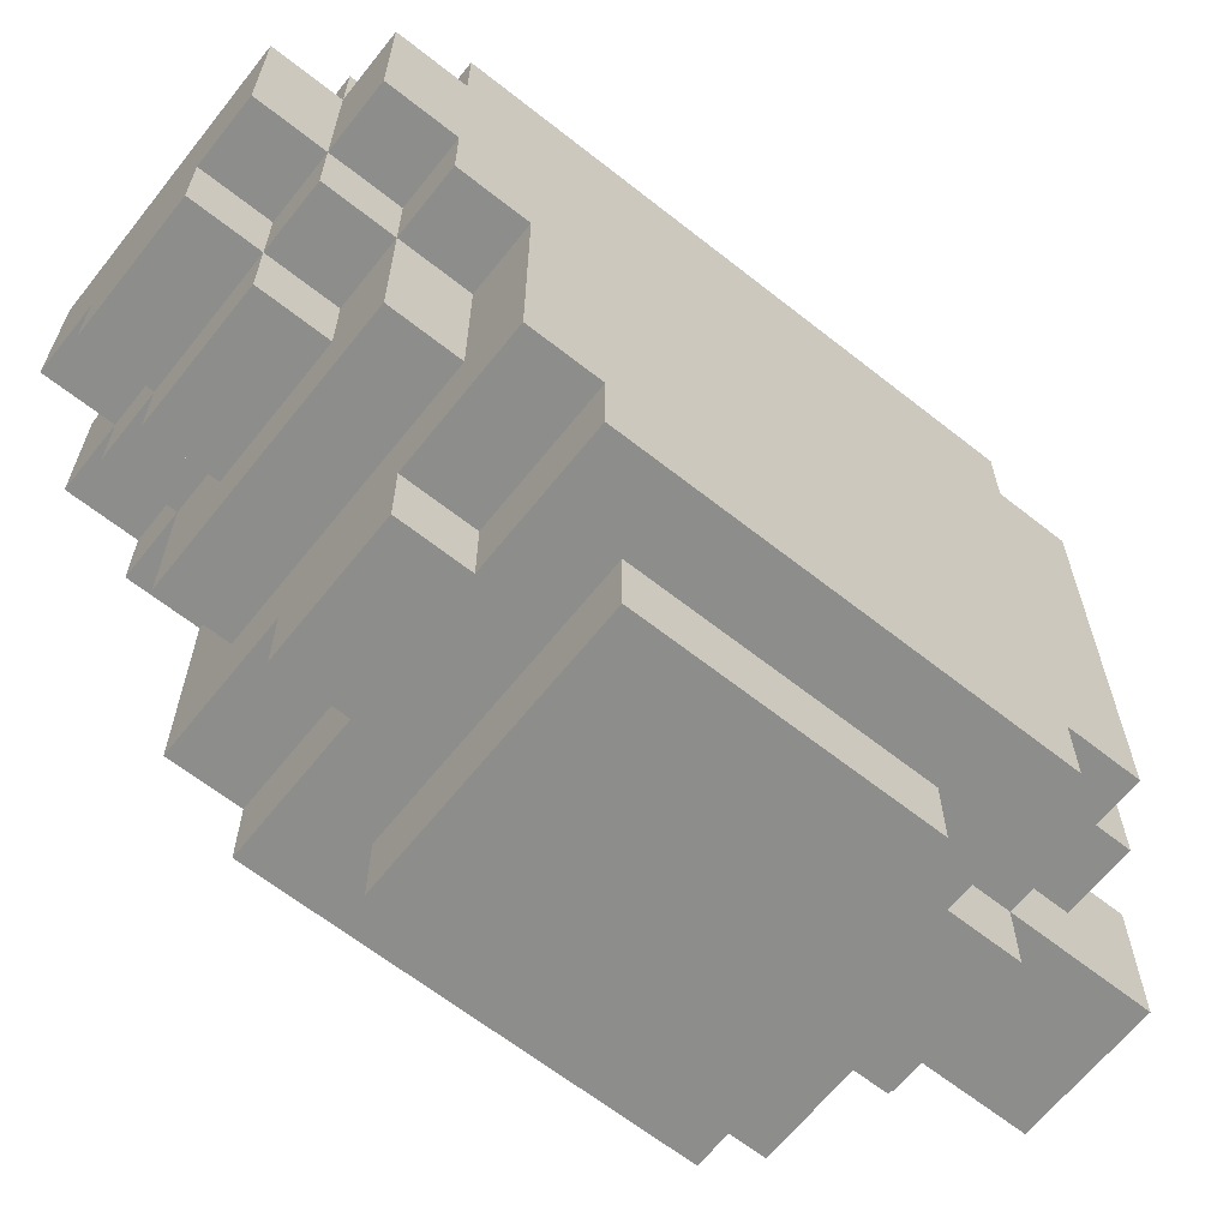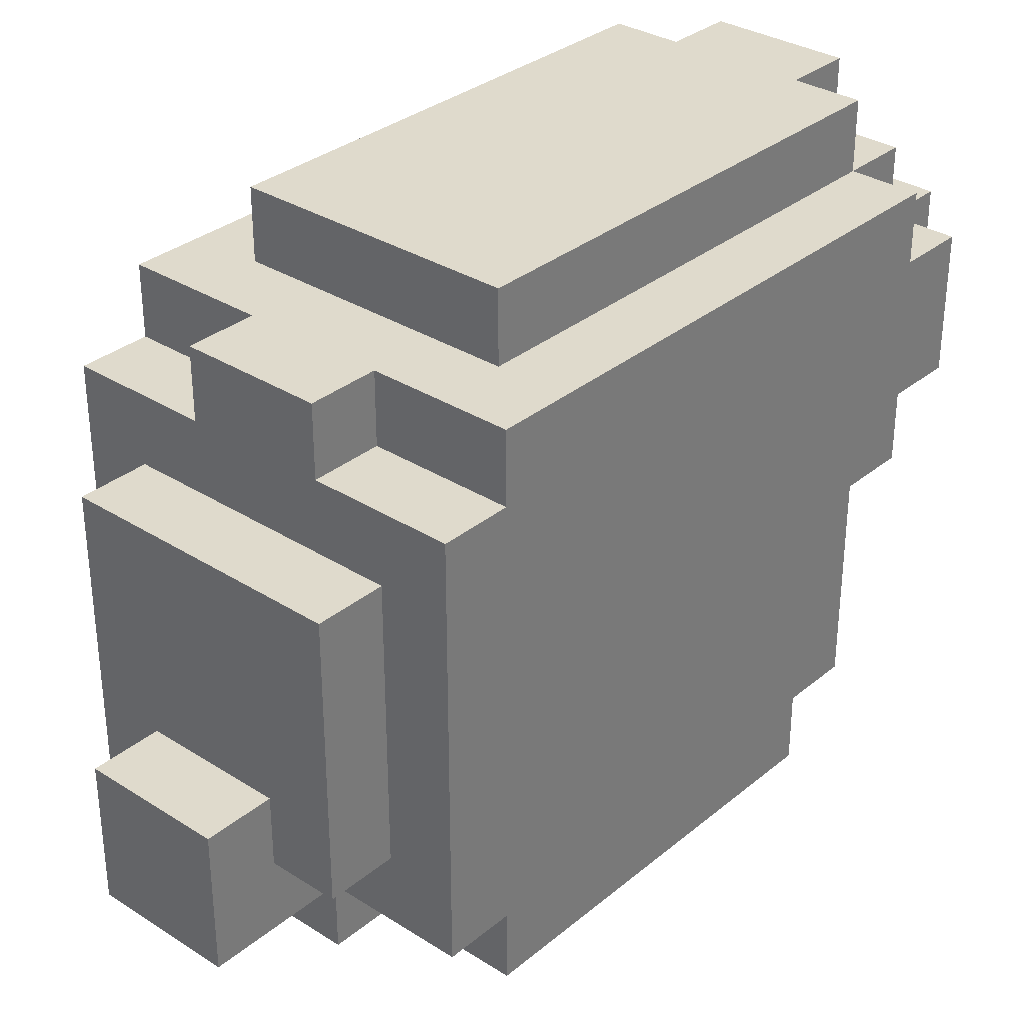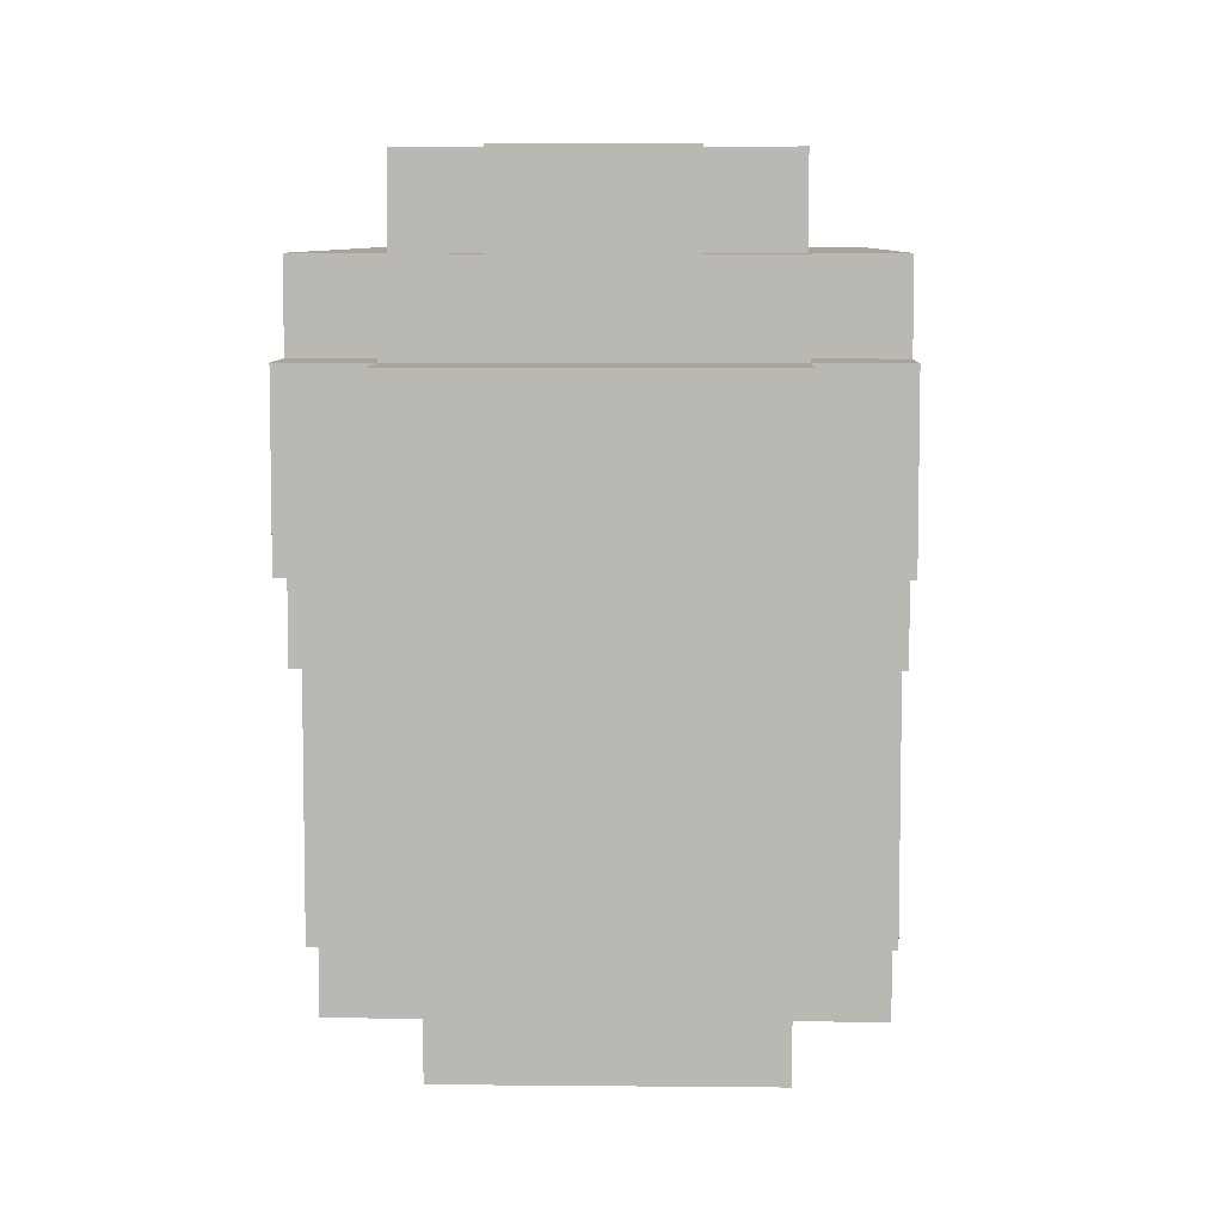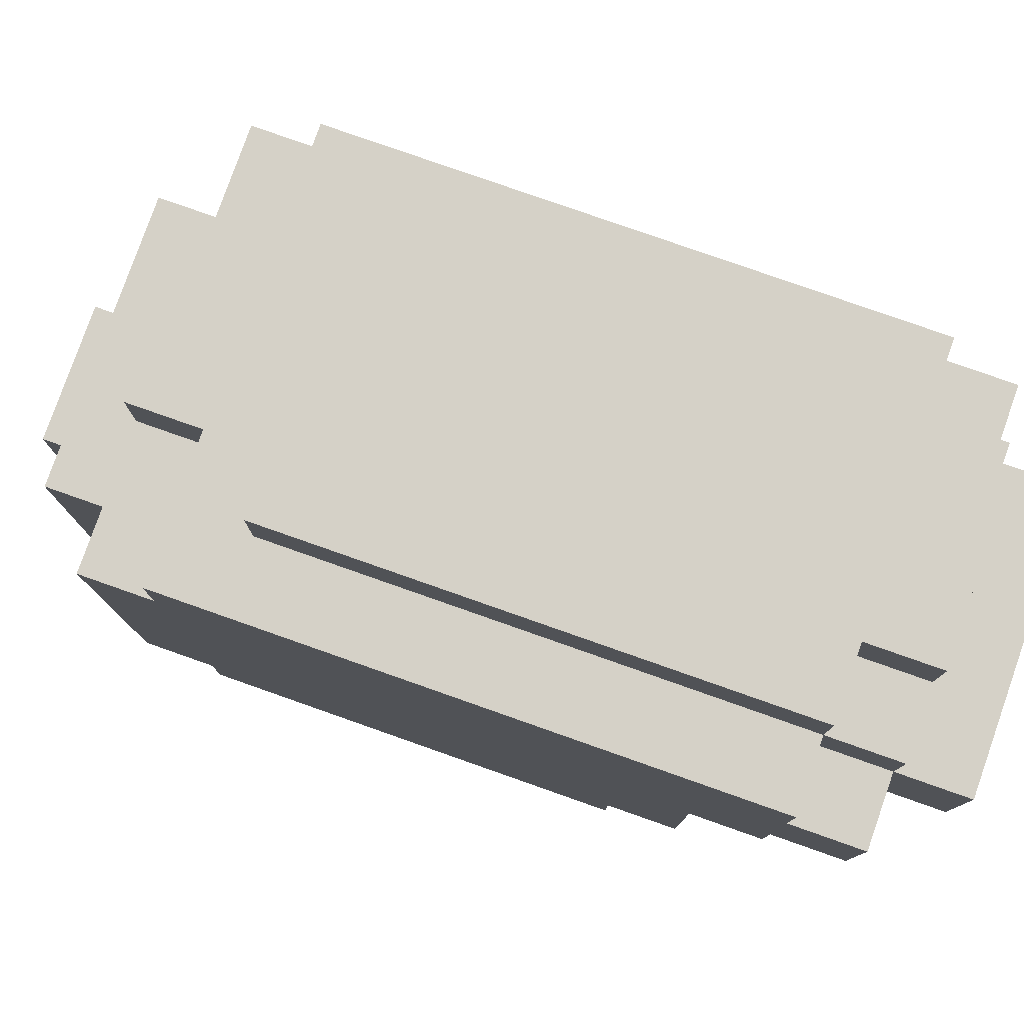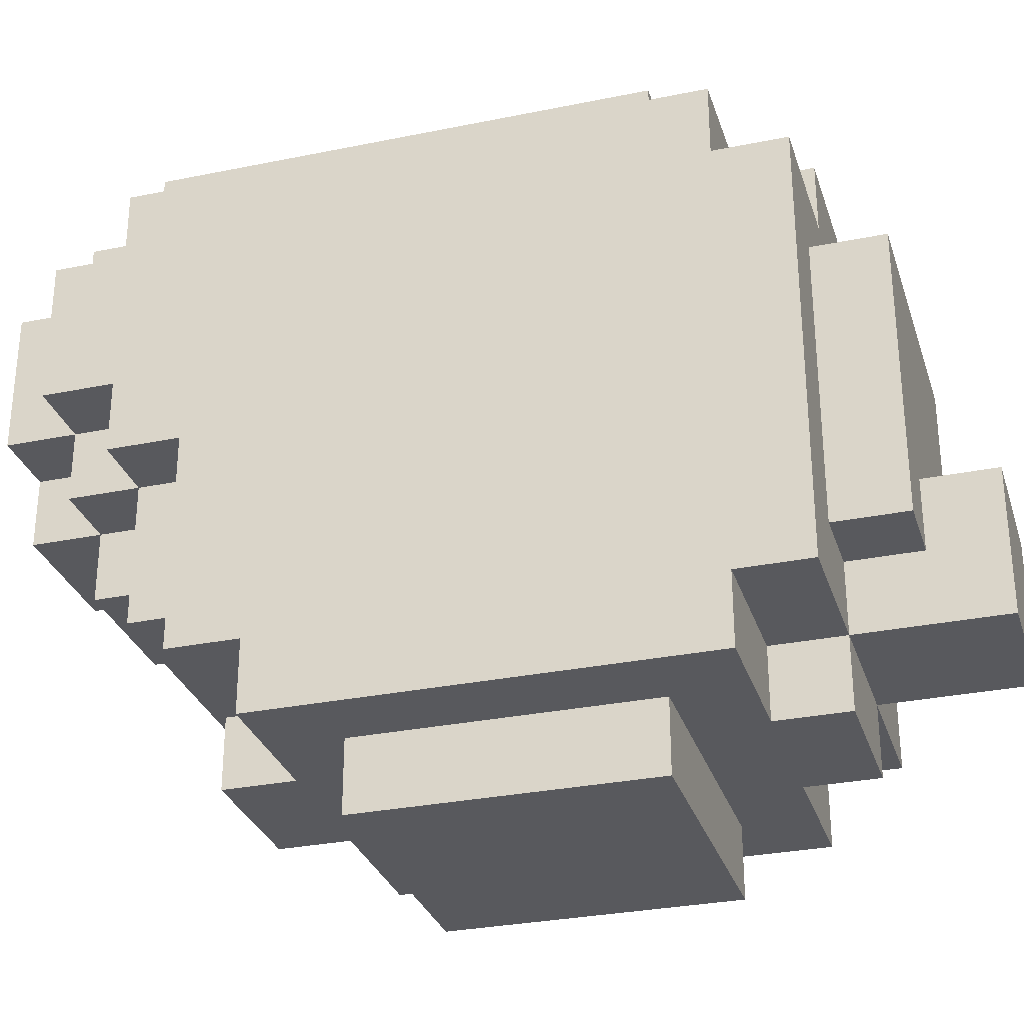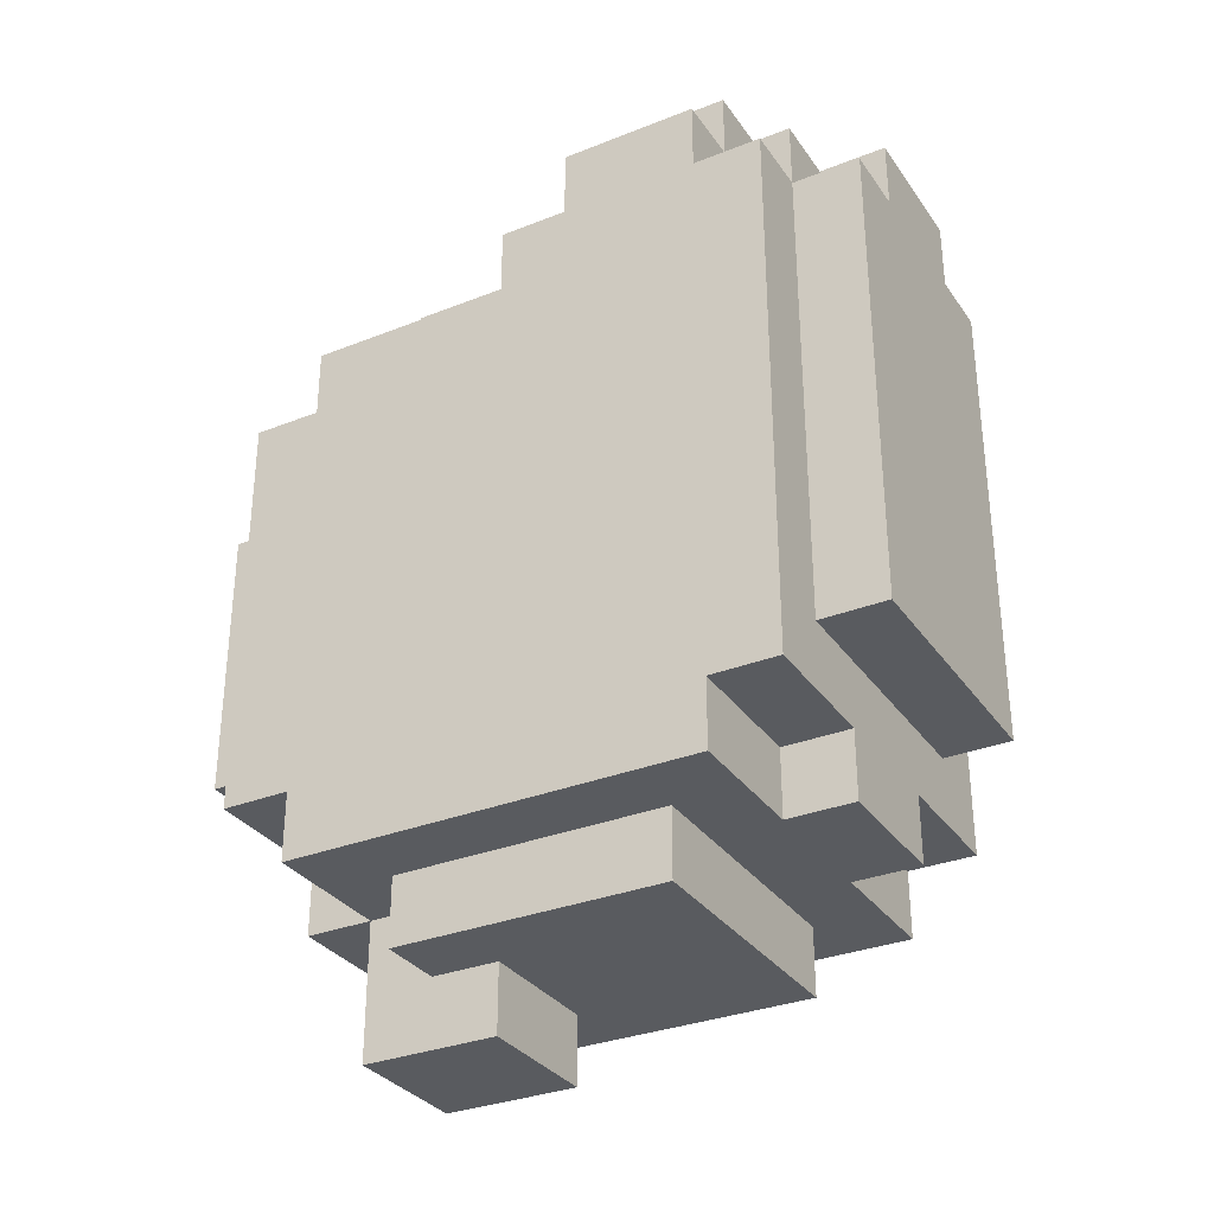
<metadata>
{"format":"obj","ext":"obj","renderer":"f3d","projection":"perspective","resolution":1024,"background":"white","views":[{"elev":-64.5,"azim":51.5,"up":"+Y"},{"elev":32.5,"azim":-138.6,"up":"+Y"},{"elev":7.2,"azim":1.7,"up":"+Y"},{"elev":79.1,"azim":-70.6,"up":"+Y"},{"elev":-30.1,"azim":106.6,"up":"+Y"},{"elev":-32.0,"azim":119.1,"up":"+Z"}]}
</metadata>
<code>
o BigBunny
v -3 3 -0.5
v -3 2 -6.5
v -3 2 -0.5
v -3 3 -6.5
v -3 6 0.5
v -3 3 0.5
v -3 3 -7.5
v -3 7 1.5
v -3 6 1.5
v -3 9 2.5
v -3 7 2.5
v -3 9 1.5
v -3 9 -6.5
v -3 9 -7.5
v -3 10 1.5
v -3 10 -6.5
v -2 2 -1.5
v -2 1 -5.5
v -2 1 -1.5
v -2 2 -5.5
v -2 6 1.5
v -2 4 0.5
v -2 4 1.5
v -2 6 0.5
v -2 7 2.5
v -2 6 2.5
v -2 7 1.5
v -2 8 -7.5
v -2 4 -8.5
v -2 4 -7.5
v -2 8 -8.5
v -2 9 3.5
v -2 7 3.5
v -2 9 2.5
v -2 10 2.5
v -2 9 1.5
v -2 10 1.5
v -2 11 1.5
v -2 10 -5.5
v -2 11 -5.5
v -1 3 0.5
v -1 2 -0.5
v -1 2 0.5
v -1 3 -0.5
v -1 3 -6.5
v -1 2 -7.5
v -1 2 -6.5
v -1 3 -7.5
v -1 4 -7.5
v -1 3 -9.5
v -1 4 -8.5
v -1 5 -8.5
v -1 5 -9.5
v -1 6 2.5
v -1 5 1.5
v -1 5 2.5
v -1 6 1.5
v -1 7 3.5
v -1 6 3.5
v -1 7 2.5
v -1 10 -6.5
v -1 9 -7.5
v -1 9 -6.5
v -1 10 -7.5
v -1 11 2.5
v -1 10 1.5
v -1 10 2.5
v -1 11 1.5
v 1 2 0.5
v 1 2 -0.5
v 1 3 0.5
v 1 3 -0.5
v 1 2 -6.5
v 1 2 -7.5
v 1 3 -6.5
v 1 3 -7.5
v 1 3 -9.5
v 1 4 -7.5
v 1 4 -8.5
v 1 5 -8.5
v 1 5 -9.5
v 1 5 2.5
v 1 5 1.5
v 1 6 2.5
v 1 6 1.5
v 1 6 3.5
v 1 7 3.5
v 1 7 2.5
v 1 9 -6.5
v 1 9 -7.5
v 1 10 -6.5
v 1 10 -7.5
v 1 10 2.5
v 1 10 1.5
v 1 11 2.5
v 1 11 1.5
v 2 1 -1.5
v 2 1 -5.5
v 2 2 -1.5
v 2 2 -5.5
v 2 4 1.5
v 2 4 0.5
v 2 6 1.5
v 2 6 0.5
v 2 6 2.5
v 2 7 2.5
v 2 7 1.5
v 2 4 -7.5
v 2 4 -8.5
v 2 8 -7.5
v 2 8 -8.5
v 2 7 3.5
v 2 9 3.5
v 2 9 2.5
v 2 9 1.5
v 2 10 2.5
v 2 10 1.5
v 2 10 -5.5
v 2 11 1.5
v 2 11 -5.5
v 3 2 -0.5
v 3 2 -6.5
v 3 3 -0.5
v 3 3 -6.5
v 3 3 -7.5
v 3 6 0.5
v 3 3 0.5
v 3 6 1.5
v 3 7 1.5
v 3 7 2.5
v 3 9 2.5
v 3 9 1.5
v 3 9 -6.5
v 3 9 -7.5
v 3 10 1.5
v 3 10 -6.5
v -1 7 3.5
v -2 9 3.5
v -2 7 3.5
v 1 6 3.5
v -1 6 3.5
v 1 7 3.5
v 2 7 3.5
v 2 9 3.5
v -2 7 2.5
v -3 9 2.5
v -3 7 2.5
v -2 9 2.5
v -1 6 2.5
v -2 6 2.5
v -1 7 2.5
v -1 10 2.5
v -2 10 2.5
v 1 5 2.5
v -1 5 2.5
v 1 6 2.5
v 1 10 2.5
v -1 11 2.5
v 1 11 2.5
v 2 6 2.5
v 1 7 2.5
v 2 7 2.5
v 2 9 2.5
v 2 10 2.5
v 3 7 2.5
v 3 9 2.5
v -2 6 1.5
v -3 7 1.5
v -3 6 1.5
v -2 7 1.5
v -2 9 1.5
v -3 10 1.5
v -3 9 1.5
v -2 10 1.5
v -1 5 1.5
v -2 4 1.5
v -1 6 1.5
v -1 10 1.5
v -2 11 1.5
v -1 11 1.5
v 1 5 1.5
v 2 4 1.5
v 1 6 1.5
v 2 6 1.5
v 2 10 1.5
v 1 11 1.5
v 1 10 1.5
v 2 11 1.5
v 3 6 1.5
v 2 7 1.5
v 3 7 1.5
v 3 9 1.5
v 2 9 1.5
v 3 10 1.5
v -2 4 0.5
v -3 6 0.5
v -3 3 0.5
v -2 6 0.5
v -1 3 0.5
v 1 2 0.5
v -1 2 0.5
v 1 3 0.5
v 2 4 0.5
v 3 3 0.5
v 2 6 0.5
v 3 6 0.5
v -1 2 -0.5
v -3 3 -0.5
v -3 2 -0.5
v -1 3 -0.5
v 3 2 -0.5
v 1 3 -0.5
v 1 2 -0.5
v 3 3 -0.5
v 2 1 -1.5
v -2 2 -1.5
v -2 1 -1.5
v 2 2 -1.5
v -2 1 -5.5
v -2 2 -5.5
v 2 1 -5.5
v 2 2 -5.5
v -2 10 -5.5
v -2 11 -5.5
v 2 10 -5.5
v 2 11 -5.5
v -3 2 -6.5
v -3 3 -6.5
v -1 2 -6.5
v -1 3 -6.5
v -3 9 -6.5
v -3 10 -6.5
v -1 9 -6.5
v -1 10 -6.5
v 1 2 -6.5
v 1 3 -6.5
v 3 2 -6.5
v 3 3 -6.5
v 1 9 -6.5
v 1 10 -6.5
v 3 9 -6.5
v 3 10 -6.5
v -3 3 -7.5
v -3 9 -7.5
v -2 4 -7.5
v -2 8 -7.5
v -1 3 -7.5
v -1 4 -7.5
v -1 9 -7.5
v -1 2 -7.5
v 1 2 -7.5
v 1 3 -7.5
v 1 9 -7.5
v -1 10 -7.5
v 1 10 -7.5
v 1 4 -7.5
v 2 4 -7.5
v 2 8 -7.5
v 3 3 -7.5
v 3 9 -7.5
v -2 4 -8.5
v -2 8 -8.5
v -1 4 -8.5
v -1 5 -8.5
v 1 5 -8.5
v 1 4 -8.5
v 2 4 -8.5
v 2 8 -8.5
v -1 3 -9.5
v -1 5 -9.5
v 1 3 -9.5
v 1 5 -9.5
v -2 1 -5.5
v 2 1 -1.5
v -2 1 -1.5
v 2 1 -5.5
v -1 2 -0.5
v 1 2 0.5
v -1 2 0.5
v 1 2 -0.5
v -2 2 -1.5
v 3 2 -0.5
v -3 2 -0.5
v 2 2 -1.5
v -2 2 -5.5
v 2 2 -5.5
v -3 2 -6.5
v -1 2 -6.5
v 1 2 -6.5
v 3 2 -6.5
v -1 2 -7.5
v 1 2 -7.5
v -3 3 -0.5
v -1 3 0.5
v -3 3 0.5
v -1 3 -0.5
v 1 3 -0.5
v 3 3 0.5
v 1 3 0.5
v 3 3 -0.5
v -3 3 -7.5
v -1 3 -6.5
v -3 3 -6.5
v -1 3 -7.5
v 1 3 -7.5
v 3 3 -6.5
v 1 3 -6.5
v 3 3 -7.5
v -1 3 -9.5
v 1 3 -9.5
v -2 4 0.5
v 2 4 1.5
v -2 4 1.5
v 2 4 0.5
v -2 4 -8.5
v -1 4 -7.5
v -2 4 -7.5
v -1 4 -8.5
v 1 4 -8.5
v 2 4 -7.5
v 1 4 -7.5
v 2 4 -8.5
v -1 5 1.5
v 1 5 2.5
v -1 5 2.5
v 1 5 1.5
v -1 6 2.5
v 1 6 3.5
v -1 6 3.5
v 1 6 2.5
v -2 6 1.5
v -2 6 2.5
v -1 6 1.5
v 1 6 1.5
v 2 6 2.5
v 2 6 1.5
v -3 6 0.5
v -3 6 1.5
v -2 6 0.5
v 2 6 0.5
v 3 6 1.5
v 3 6 0.5
v -2 7 2.5
v -1 7 3.5
v -2 7 3.5
v -1 7 2.5
v 1 7 2.5
v 2 7 3.5
v 1 7 3.5
v 2 7 2.5
v -3 7 1.5
v -3 7 2.5
v -2 7 1.5
v 2 7 1.5
v 3 7 2.5
v 3 7 1.5
v -1 5 -8.5
v 1 5 -8.5
v -1 5 -9.5
v 1 5 -9.5
v -2 8 -7.5
v 2 8 -7.5
v -2 8 -8.5
v 2 8 -8.5
v -2 9 3.5
v 2 9 3.5
v -2 9 2.5
v 2 9 2.5
v -3 9 2.5
v -3 9 1.5
v -2 9 1.5
v 3 9 2.5
v 2 9 1.5
v 3 9 1.5
v -3 9 -6.5
v -1 9 -6.5
v -3 9 -7.5
v -1 9 -7.5
v 1 9 -6.5
v 3 9 -6.5
v 1 9 -7.5
v 3 9 -7.5
v -2 10 2.5
v -1 10 2.5
v -2 10 1.5
v -1 10 1.5
v 1 10 2.5
v 2 10 2.5
v 1 10 1.5
v 2 10 1.5
v -3 10 1.5
v -2 10 -5.5
v 3 10 1.5
v 2 10 -5.5
v -3 10 -6.5
v -1 10 -6.5
v 1 10 -6.5
v 3 10 -6.5
v -1 10 -7.5
v 1 10 -7.5
v -1 11 2.5
v 1 11 2.5
v -1 11 1.5
v 1 11 1.5
v -2 11 1.5
v -2 11 -5.5
v 2 11 1.5
v 2 11 -5.5
f 1 2 3
f 4 2 1
f 5 1 6
f 5 7 4
f 5 4 1
f 8 5 9
f 10 8 11
f 12 5 8
f 12 8 10
f 13 7 5
f 13 5 12
f 14 7 13
f 15 13 12
f 16 13 15
f 17 18 19
f 20 18 17
f 21 22 23
f 24 22 21
f 25 21 26
f 27 21 25
f 28 29 30
f 31 29 28
f 32 25 33
f 34 25 32
f 35 36 34
f 37 36 35
f 38 39 37
f 40 39 38
f 41 42 43
f 44 42 41
f 45 46 47
f 48 46 45
f 49 50 48
f 51 50 49
f 52 50 51
f 53 50 52
f 54 55 56
f 57 55 54
f 58 54 59
f 60 54 58
f 61 62 63
f 64 62 61
f 65 66 67
f 68 66 65
f 69 70 71
f 71 70 72
f 73 74 75
f 75 74 76
f 76 77 78
f 78 77 79
f 79 77 80
f 80 77 81
f 82 83 84
f 84 83 85
f 86 84 87
f 87 84 88
f 89 90 91
f 91 90 92
f 93 94 95
f 95 94 96
f 97 98 99
f 99 98 100
f 101 102 103
f 103 102 104
f 105 103 106
f 106 103 107
f 108 109 110
f 110 109 111
f 112 106 113
f 113 106 114
f 114 115 116
f 116 115 117
f 117 118 119
f 119 118 120
f 121 122 123
f 123 122 124
f 124 125 126
f 123 124 126
f 127 123 126
f 128 126 129
f 130 129 131
f 129 126 132
f 131 129 132
f 126 125 133
f 132 126 133
f 133 125 134
f 132 133 135
f 135 133 136
f 137 138 139
f 140 137 141
f 142 138 137
f 142 137 140
f 143 138 142
f 144 138 143
f 145 146 147
f 148 146 145
f 149 145 150
f 151 145 149
f 152 153 148
f 154 149 155
f 156 149 154
f 157 158 152
f 157 152 148
f 159 158 157
f 160 161 156
f 162 161 160
f 163 157 148
f 164 157 163
f 165 163 162
f 166 163 165
f 167 168 169
f 170 168 167
f 171 172 173
f 174 172 171
f 175 167 176
f 177 167 175
f 178 179 174
f 180 179 178
f 181 175 176
f 182 181 176
f 182 183 181
f 184 183 182
f 185 186 187
f 188 186 185
f 189 190 184
f 191 190 189
f 192 185 193
f 194 185 192
f 195 196 197
f 198 196 195
f 199 195 197
f 200 199 201
f 202 195 199
f 202 199 200
f 203 195 202
f 204 203 202
f 204 205 203
f 206 205 204
f 207 208 209
f 210 208 207
f 211 212 213
f 214 212 211
f 215 216 217
f 218 216 215
f 219 220 221
f 221 220 222
f 223 224 225
f 225 224 226
f 227 228 229
f 229 228 230
f 231 232 233
f 233 232 234
f 235 236 237
f 237 236 238
f 239 240 241
f 241 240 242
f 243 244 245
f 245 244 246
f 243 245 247
f 247 245 248
f 246 244 249
f 250 247 251
f 251 247 252
f 246 249 253
f 249 254 253
f 253 254 255
f 252 256 257
f 246 253 258
f 252 257 259
f 257 258 259
f 258 253 260
f 259 258 260
f 261 262 263
f 263 262 264
f 264 262 265
f 266 265 267
f 265 262 268
f 267 265 268
f 269 270 271
f 271 270 272
f 273 274 275
f 276 274 273
f 277 278 279
f 280 278 277
f 281 282 280
f 281 277 283
f 281 280 277
f 284 282 281
f 285 281 283
f 286 282 284
f 287 285 283
f 287 286 285
f 288 286 287
f 289 286 288
f 290 282 286
f 290 286 289
f 291 289 288
f 292 289 291
f 293 294 295
f 296 294 293
f 297 298 299
f 300 298 297
f 301 302 303
f 304 302 301
f 305 306 307
f 308 306 305
f 309 305 304
f 310 305 309
f 311 312 313
f 314 312 311
f 315 316 317
f 318 316 315
f 319 320 321
f 322 320 319
f 323 324 325
f 326 324 323
f 327 328 329
f 330 328 327
f 331 327 332
f 333 327 331
f 334 335 330
f 336 335 334
f 337 331 338
f 339 331 337
f 340 341 336
f 342 341 340
f 343 344 345
f 346 344 343
f 347 348 349
f 350 348 347
f 351 343 352
f 353 343 351
f 354 355 350
f 356 355 354
f 357 358 359
f 359 358 360
f 361 362 363
f 363 362 364
f 365 366 367
f 367 366 368
f 369 367 370
f 370 367 371
f 368 372 373
f 373 372 374
f 375 376 377
f 377 376 378
f 379 380 381
f 381 380 382
f 383 384 385
f 385 384 386
f 387 388 389
f 389 388 390
f 391 385 392
f 390 393 394
f 391 392 395
f 392 394 395
f 395 394 396
f 396 394 397
f 394 393 398
f 397 394 398
f 396 397 399
f 399 397 400
f 401 402 403
f 403 402 404
f 405 403 406
f 404 407 406
f 403 404 406
f 406 407 408

</code>
